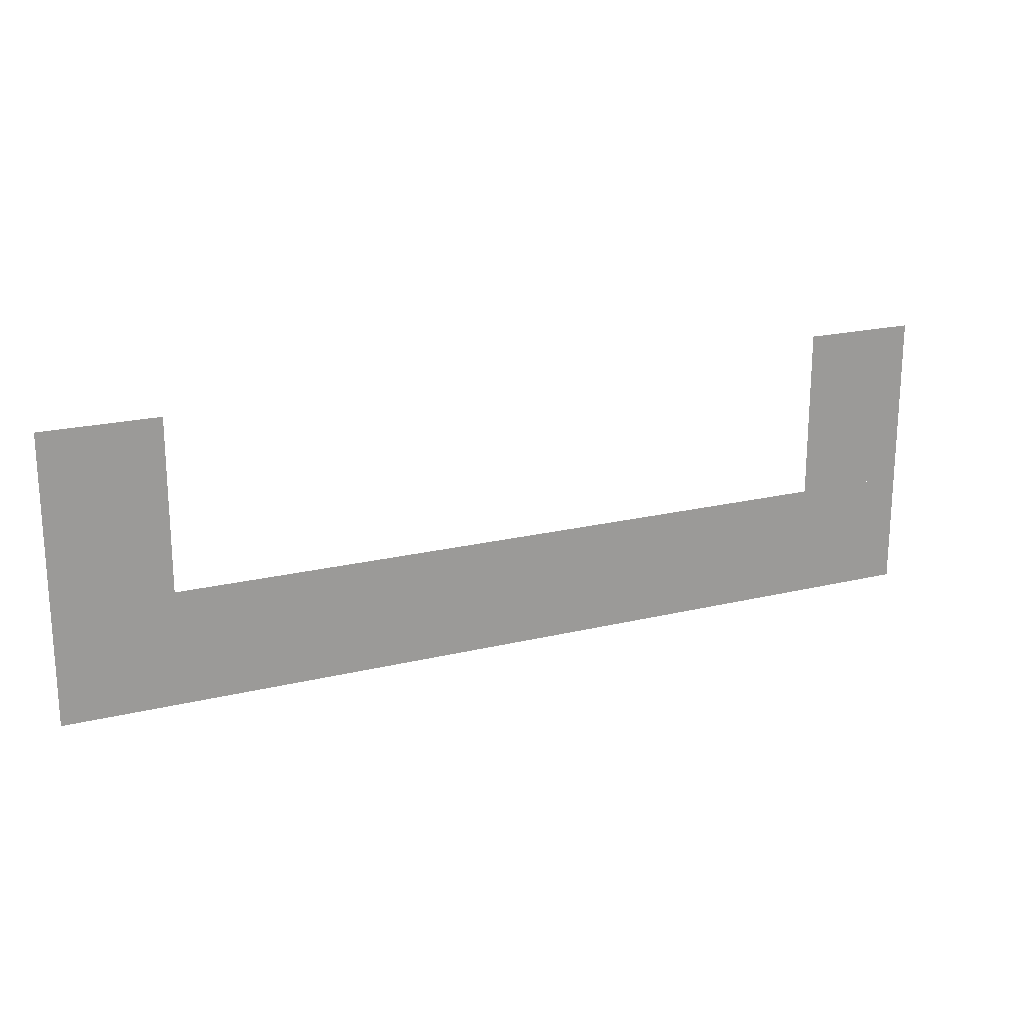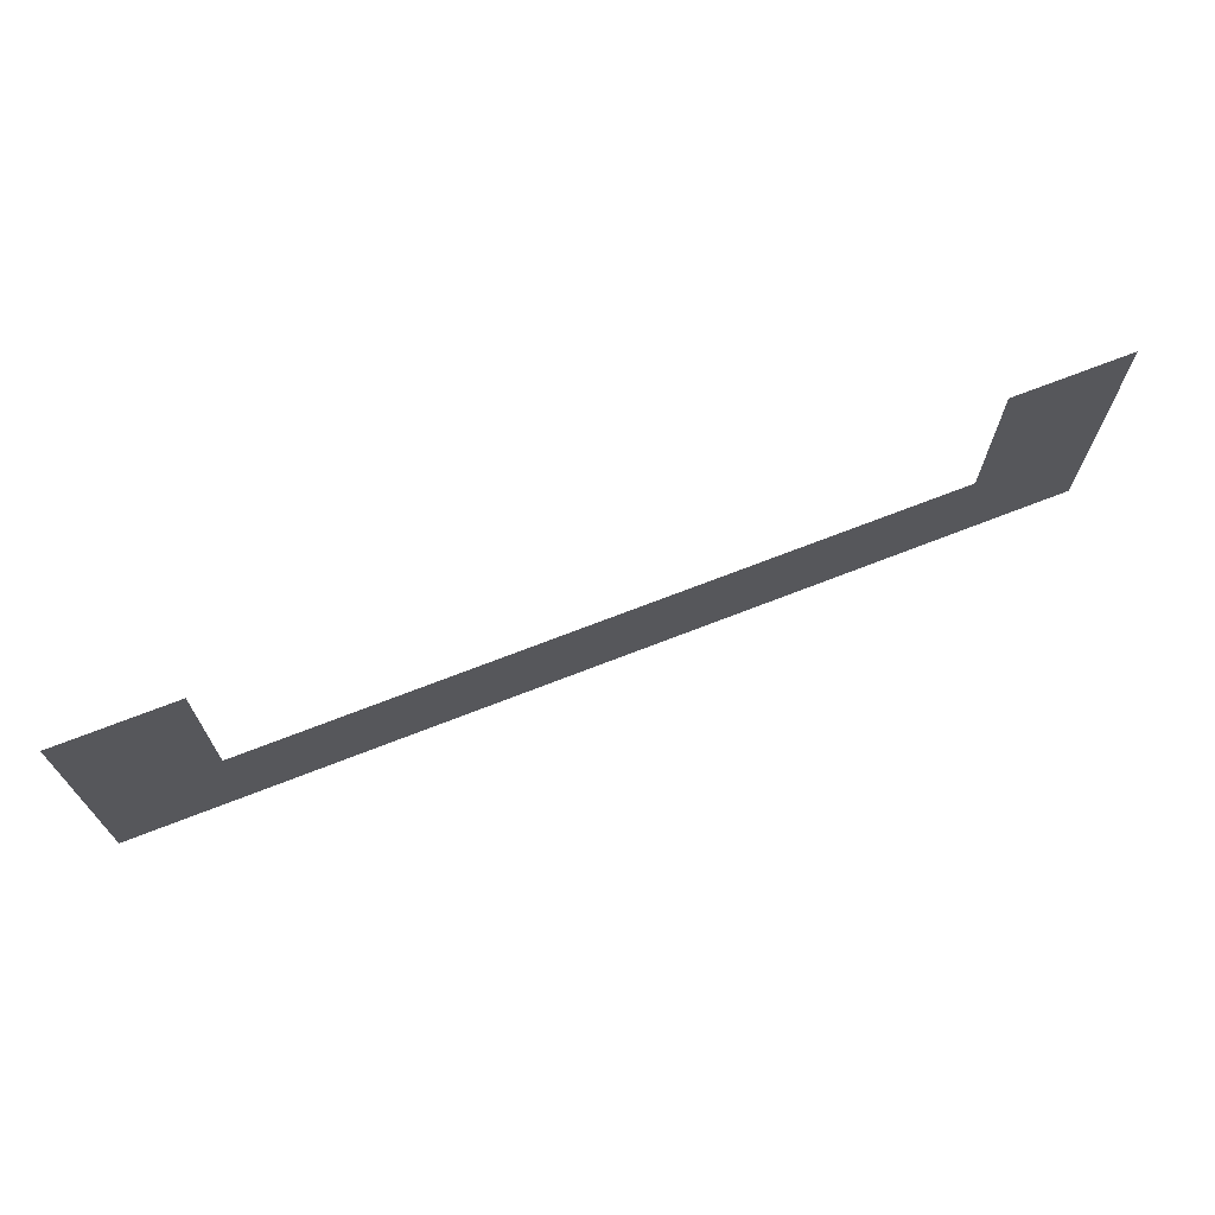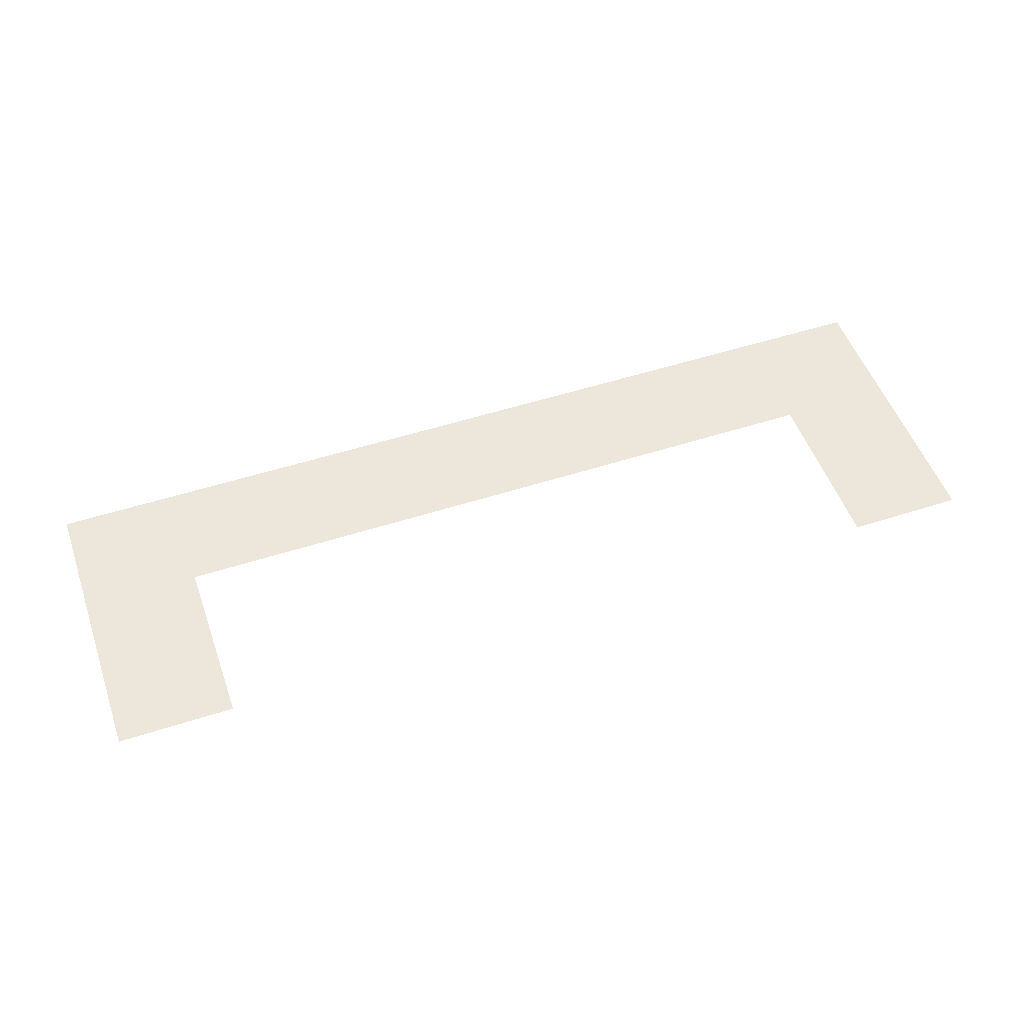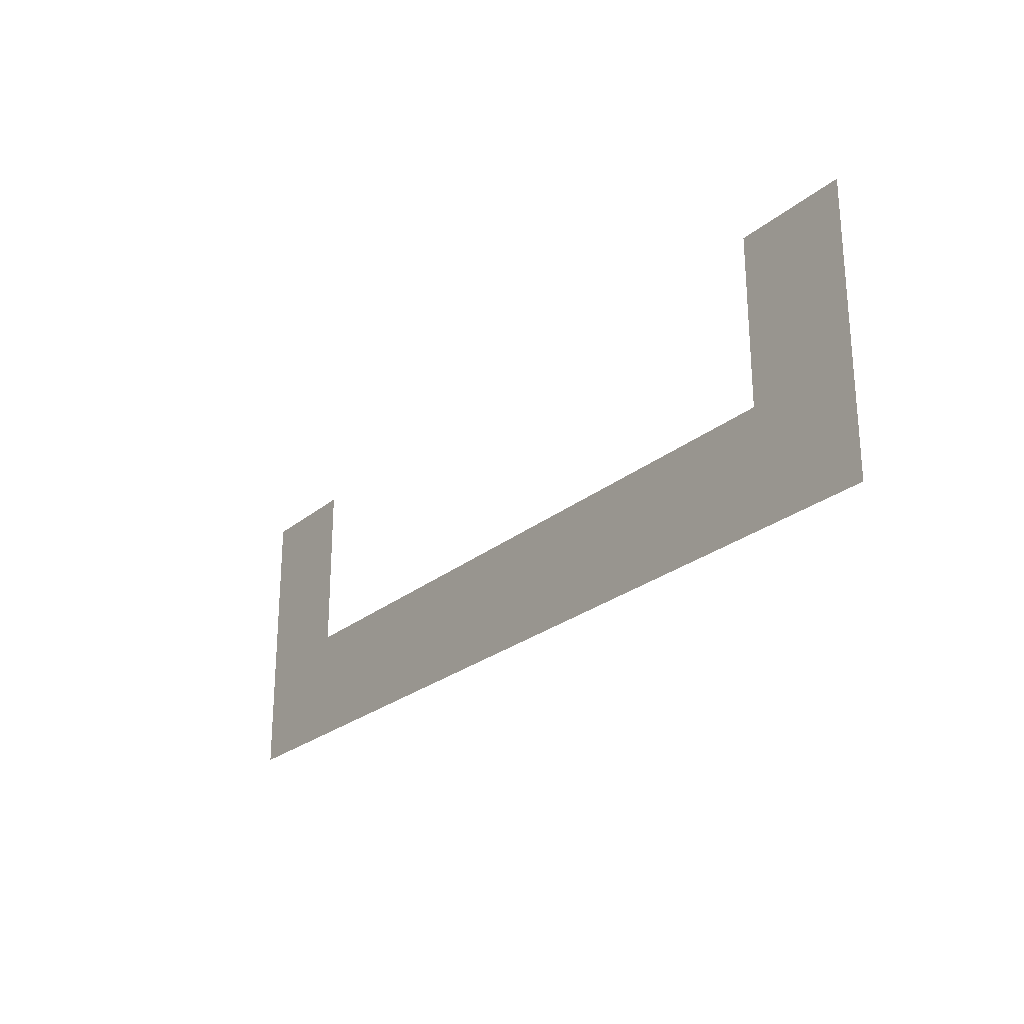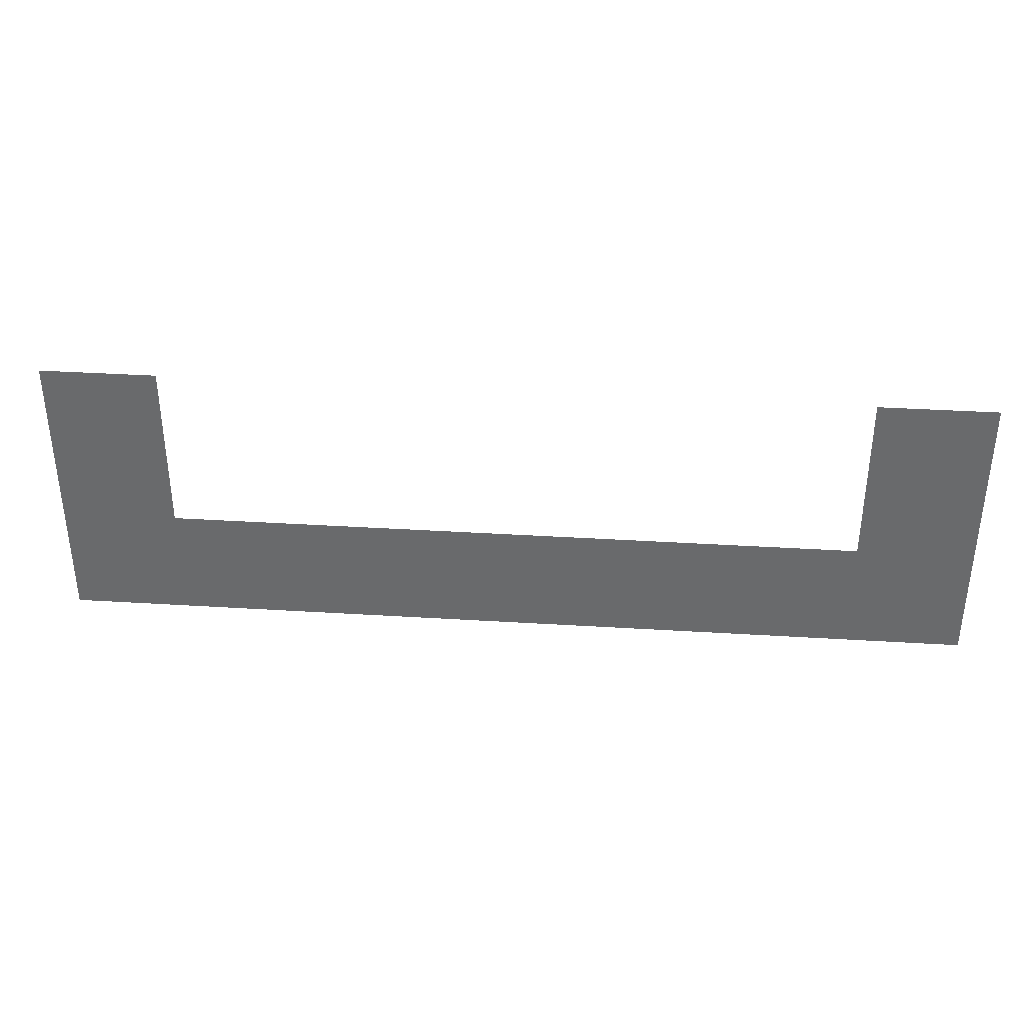
<metadata>
{"format":"obj","ext":"obj","renderer":"f3d","projection":"perspective","resolution":1024,"background":"white","views":[{"elev":20.1,"azim":-24.2,"up":"+Y"},{"elev":69.9,"azim":-21.4,"up":"+Y"},{"elev":51.9,"azim":160.7,"up":"+Z"},{"elev":-24.8,"azim":-127.0,"up":"+Y"},{"elev":36.5,"azim":-175.4,"up":"+Y"}]}
</metadata>
<code>
g Tipe_Base_02
v -16 -2 0
v 16 2 0
v 16 -2 -7.629e-08
v -16 2 3.815e-08
v -16 7.961 1.526e-07
v -12 2 1.526e-07
v -16 2 3.815e-08
v -12 7.961 1.526e-07
v 12 7.961 2.289e-07
v 16 2 7.629e-08
v 12 2 2.289e-07
v 16 7.961 2.289e-07
g Tipe_Base_02_0
f 3 2 1
f 4 1 2
f 7 6 5
f 8 5 6
f 11 10 9
f 12 9 10

</code>
